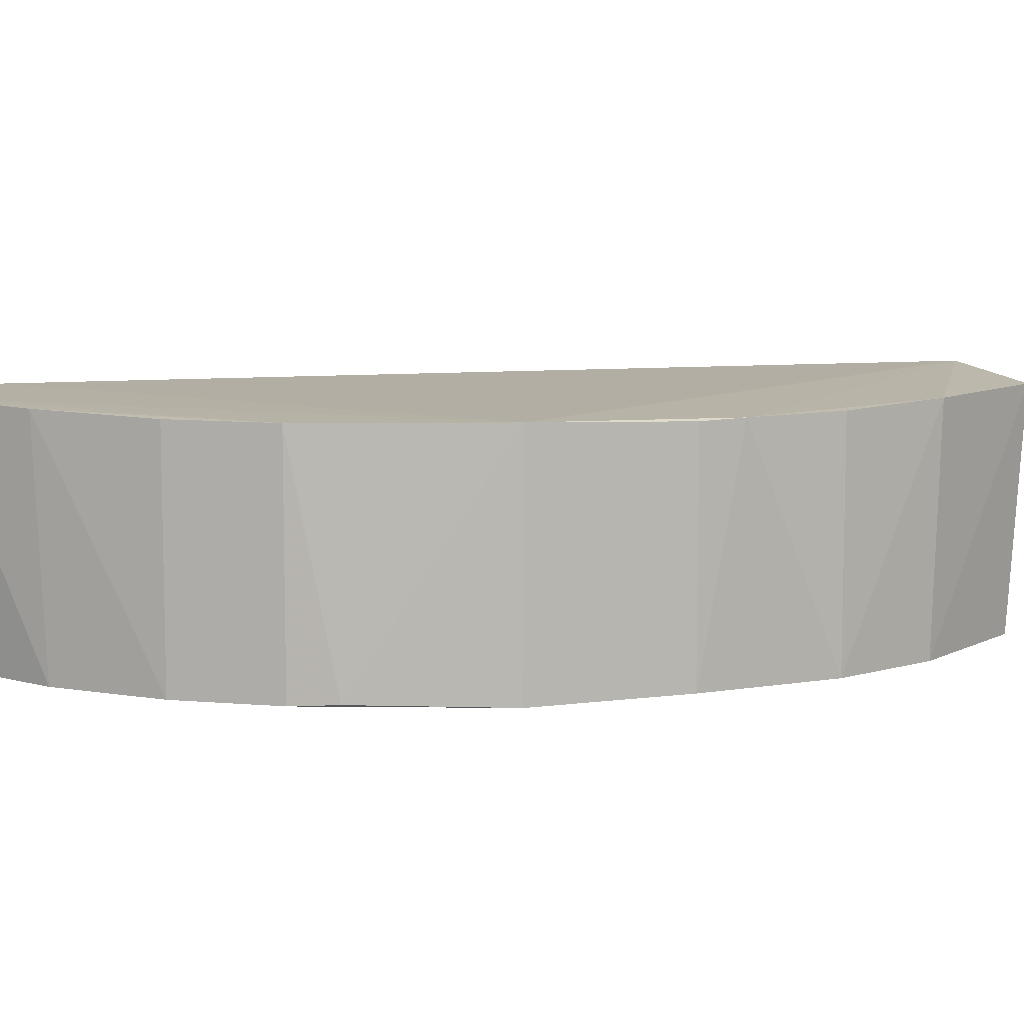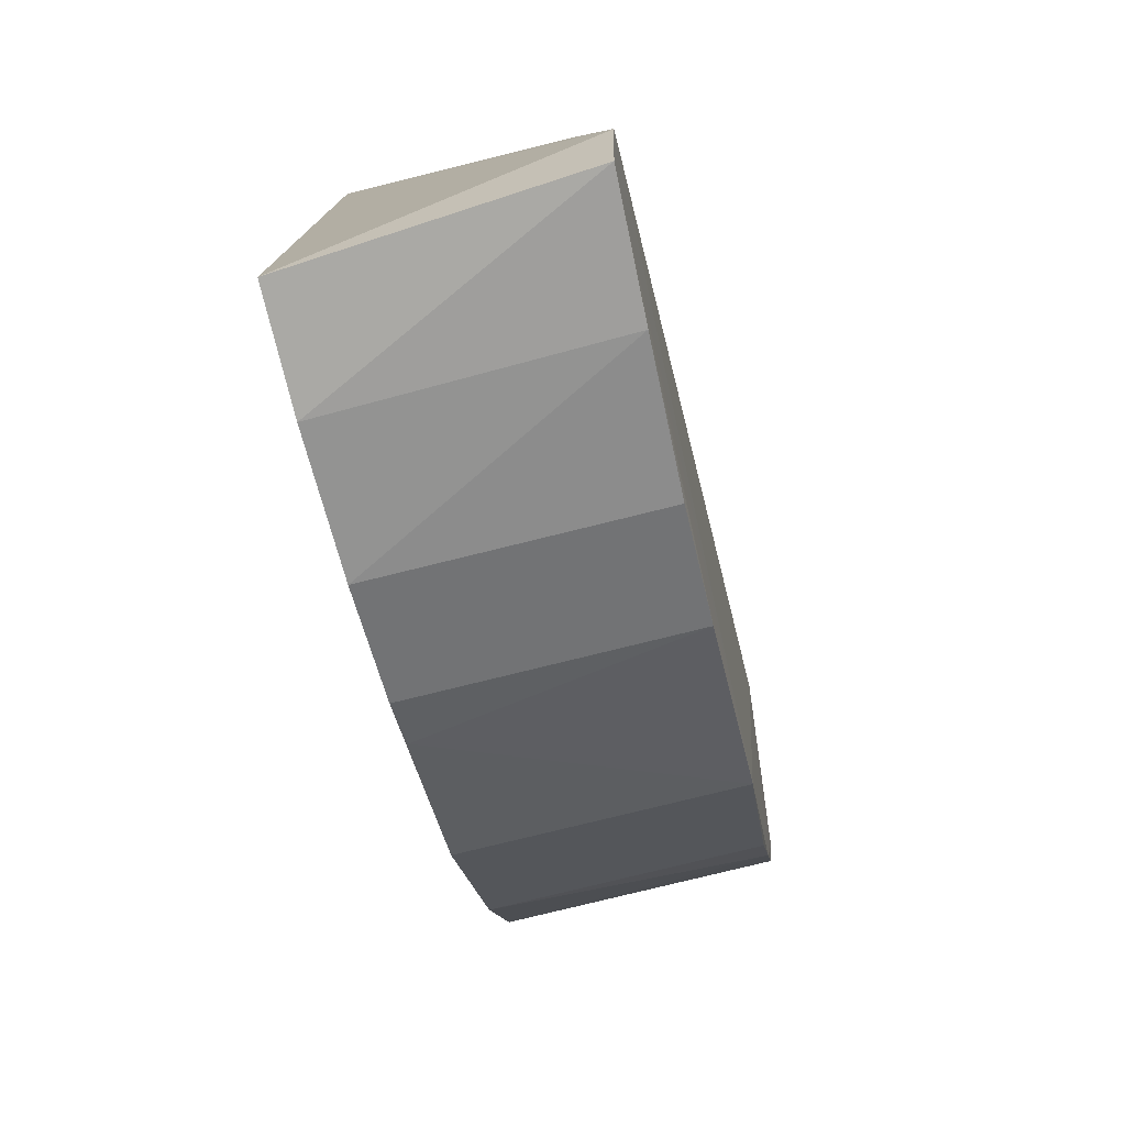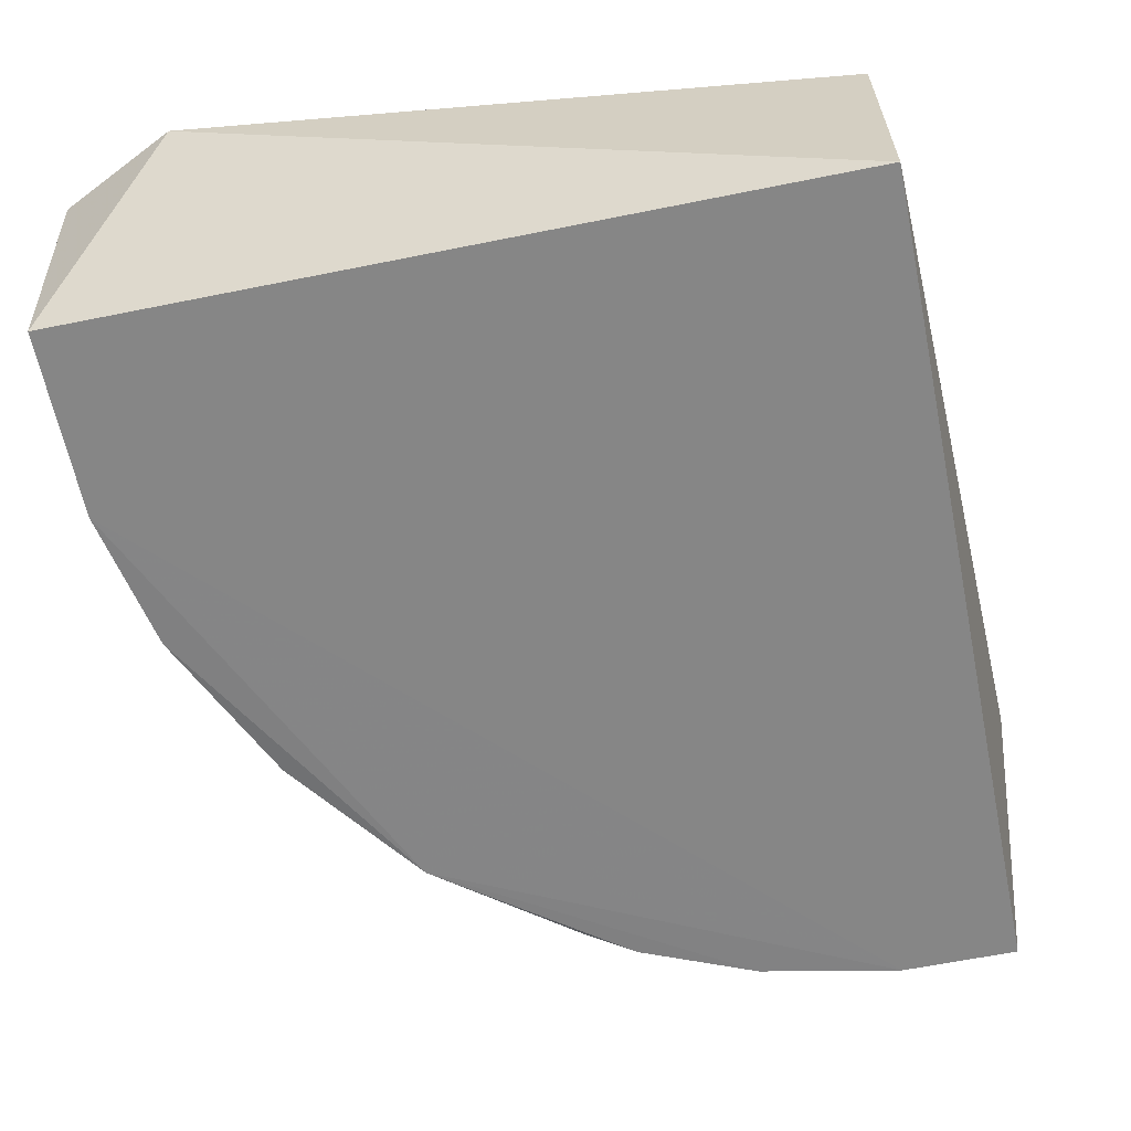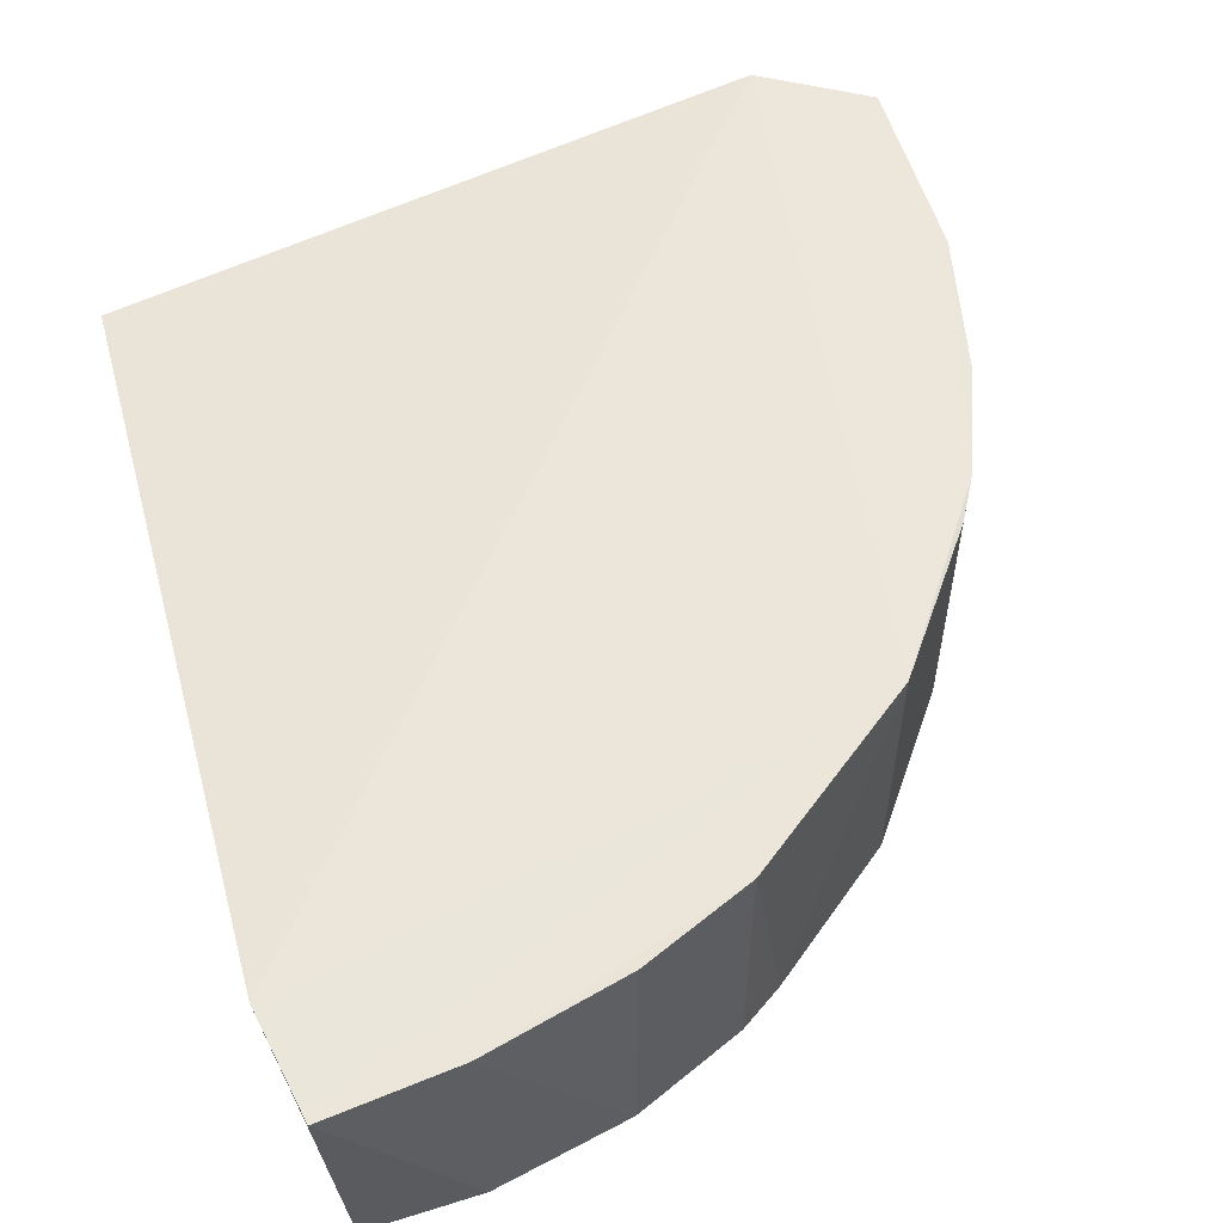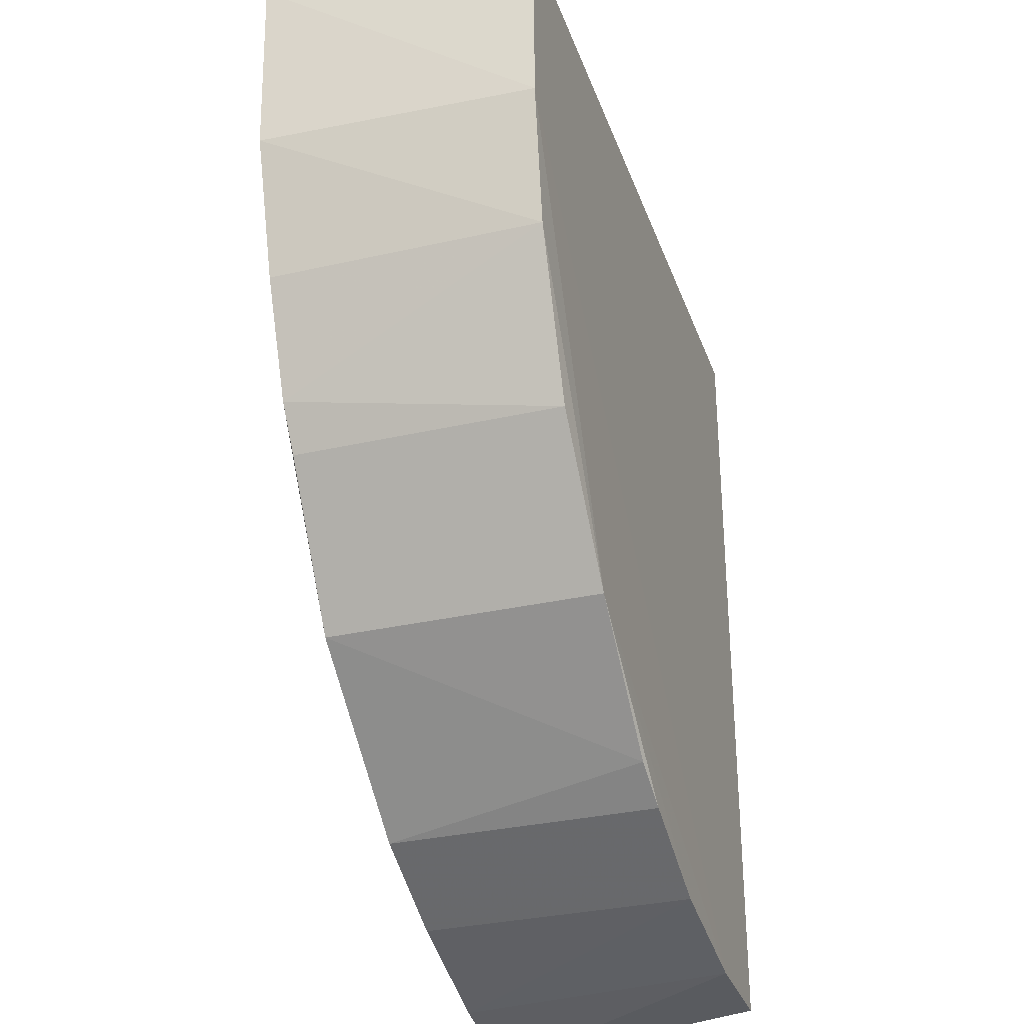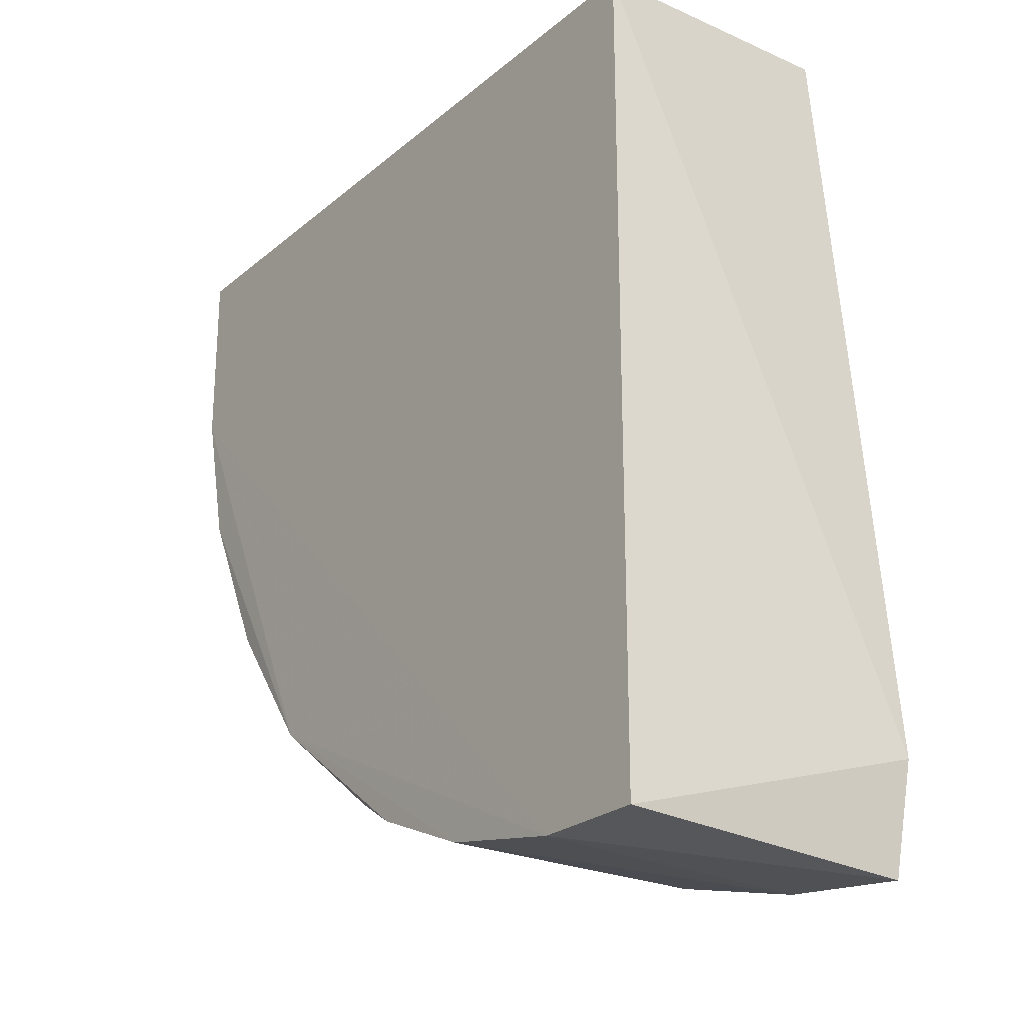
<metadata>
{"format":"obj","ext":"obj","renderer":"f3d","projection":"perspective","resolution":1024,"background":"white","views":[{"elev":8.1,"azim":-142.9,"up":"+Y"},{"elev":-77.4,"azim":103.9,"up":"+Z"},{"elev":-62.2,"azim":11.6,"up":"+Y"},{"elev":55.5,"azim":161.8,"up":"+Y"},{"elev":-32.0,"azim":-72.2,"up":"+Z"},{"elev":-24.1,"azim":53.6,"up":"+Z"}]}
</metadata>
<code>
v -0.2168 -0.1443 -0.2156
v -0.003693 -0.1529 0.02422
v -0.2584 -0.1357 0.04909
v -0.2974 -0.2508 0.02431
v -0.003611 -0.2508 -0.2962
v -0.003611 -0.2508 0.02431
v 0.004693 -0.141 -0.3052
v -0.2168 -0.2505 -0.2156
v -0.2999 -0.1431 -0.04543
v -0.102 -0.2504 -0.286
v -0.2864 -0.25 -0.1009
v 0.01132 -0.1386 -0.2634
v -0.1461 -0.1447 -0.2677
v -0.2683 -0.145 -0.1446
v -0.302 -0.1423 0.02933
v -0.2581 -0.2491 -0.1618
v -0.102 -0.1444 -0.286
v -0.1634 -0.2492 -0.2568
v -0.2974 -0.2508 -0.04694
v -0.04813 -0.2508 -0.2962
v -0.0458 -0.1428 -0.2998
v -0.2864 -0.1448 -0.1009
v -0.1461 -0.2501 -0.2677
v -0.2581 -0.1457 -0.1618
f 16 14 24
f 2 3 6
f 3 4 6
f 4 5 6
f 1 3 12
f 3 2 12
f 2 6 12
f 6 5 12
f 7 1 12
f 5 7 12
f 1 7 13
f 3 1 14
f 9 3 14
f 4 3 15
f 3 9 15
f 1 8 16
f 8 11 16
f 11 14 16
f 10 13 17
f 8 1 18
f 1 13 18
f 5 4 19
f 11 8 19
f 9 11 19
f 4 15 19
f 15 9 19
f 7 5 20
f 8 10 20
f 5 19 20
f 19 8 20
f 13 7 21
f 10 17 21
f 17 13 21
f 7 20 21
f 20 10 21
f 11 9 22
f 9 14 22
f 14 11 22
f 10 8 23
f 13 10 23
f 8 18 23
f 18 13 23
f 14 1 24
f 1 16 24

</code>
